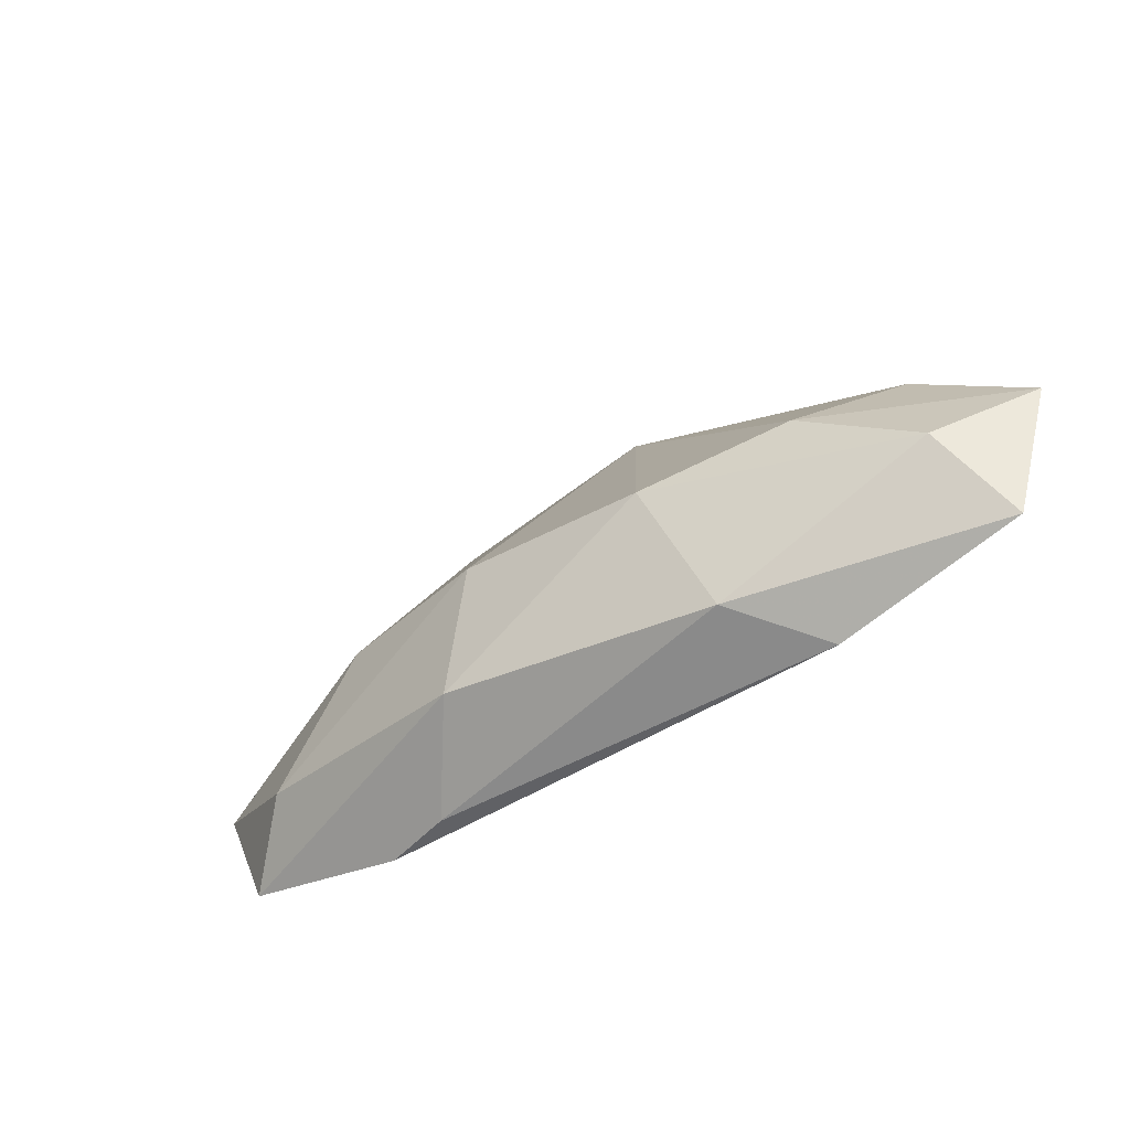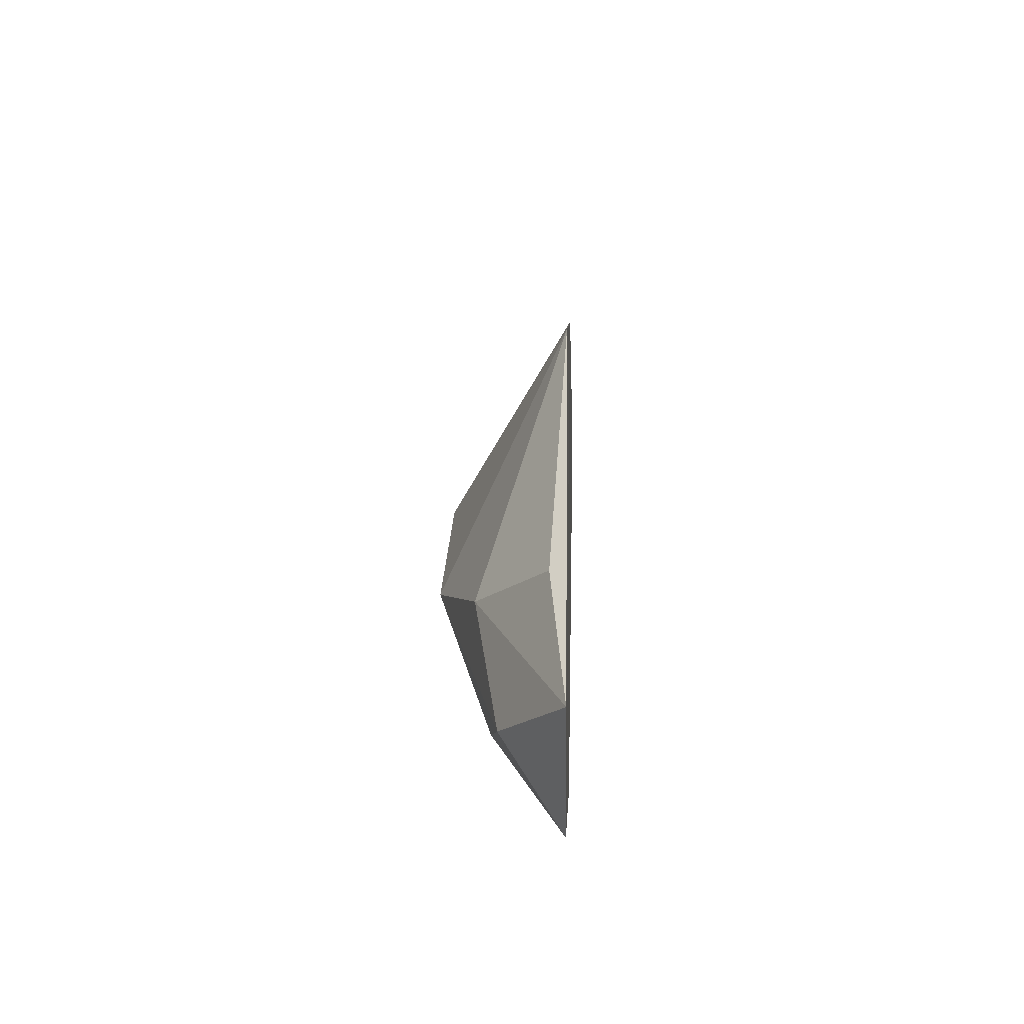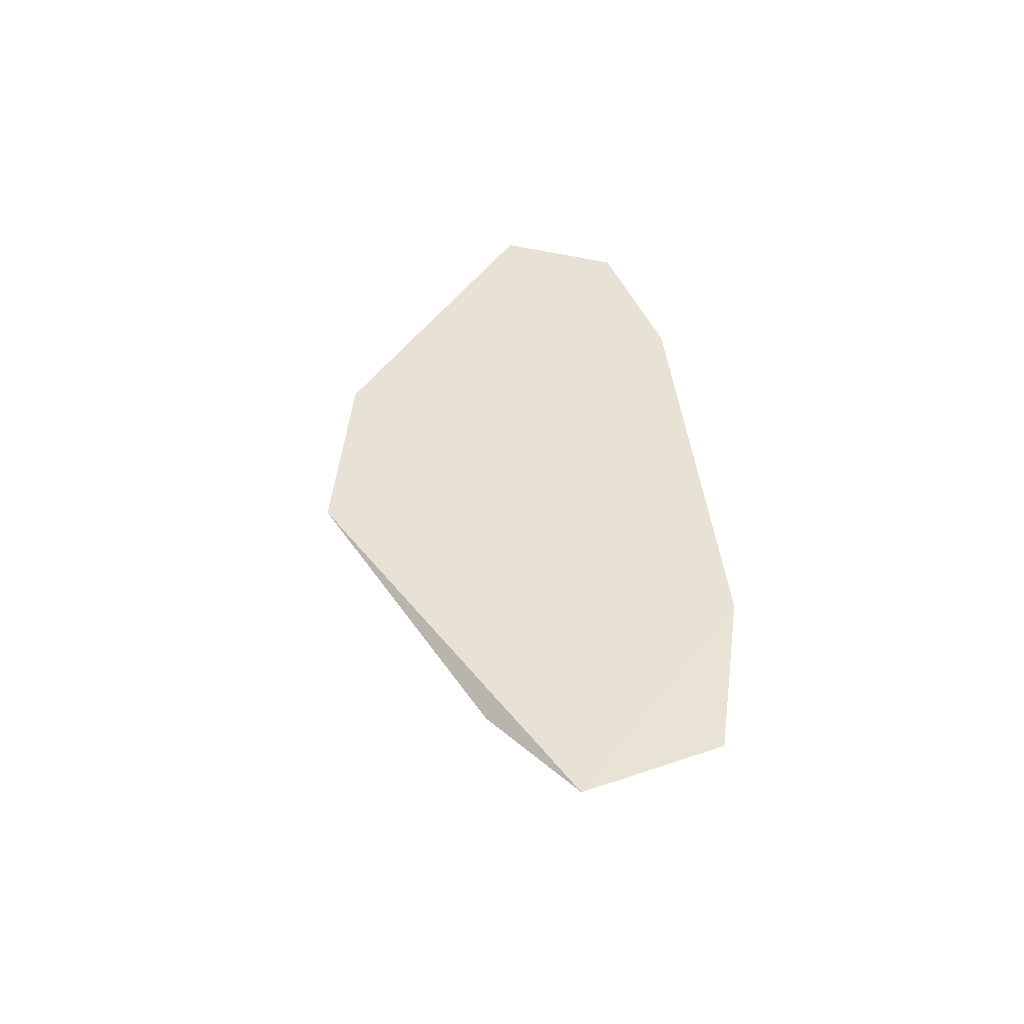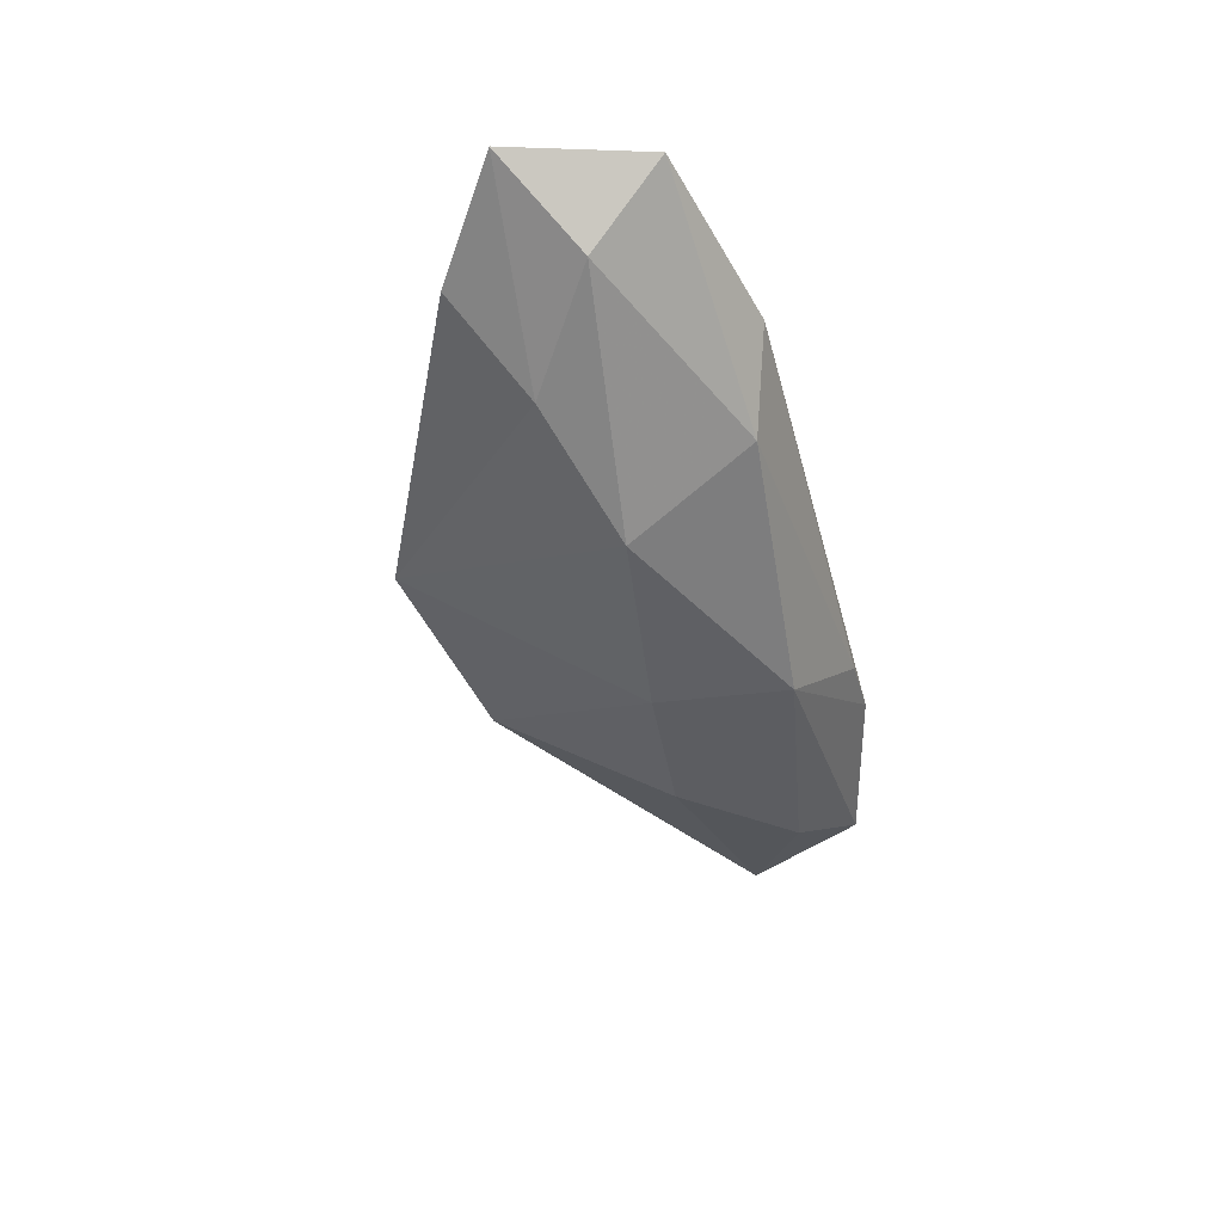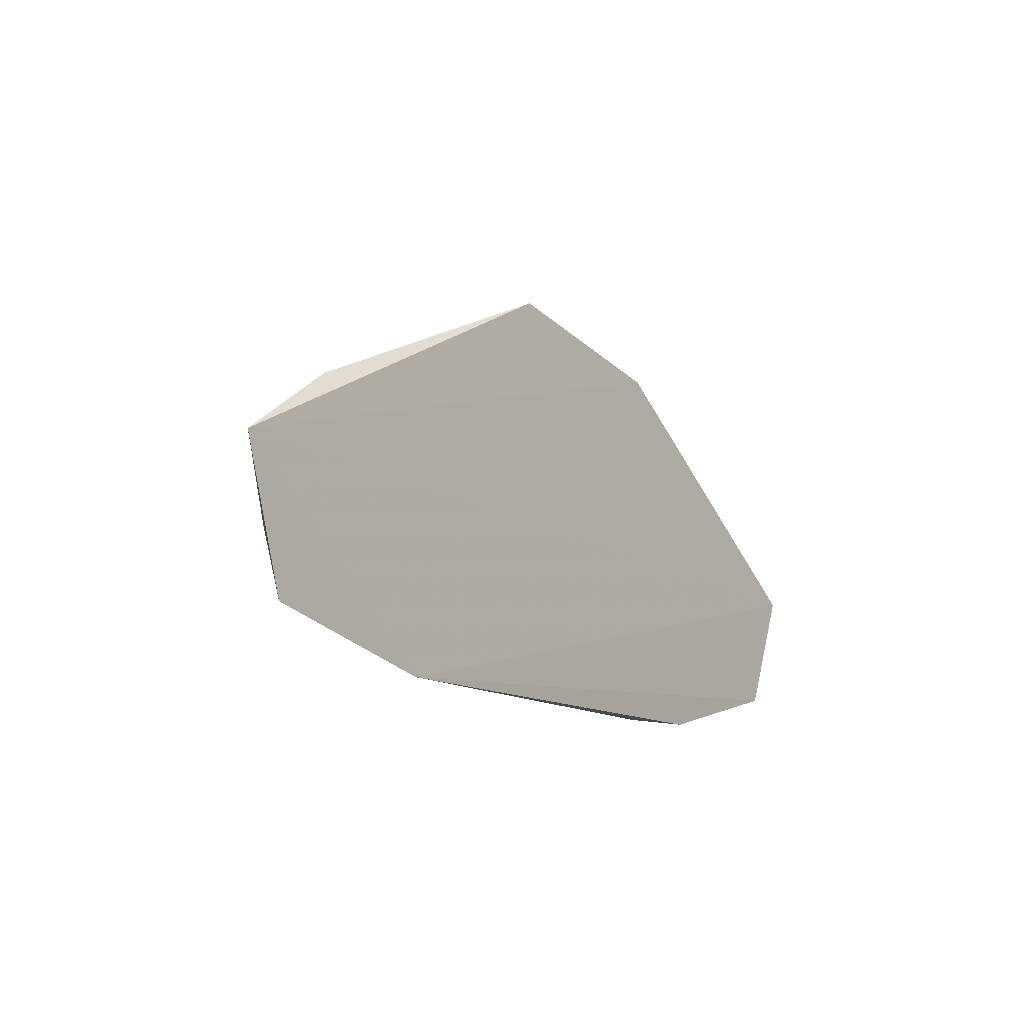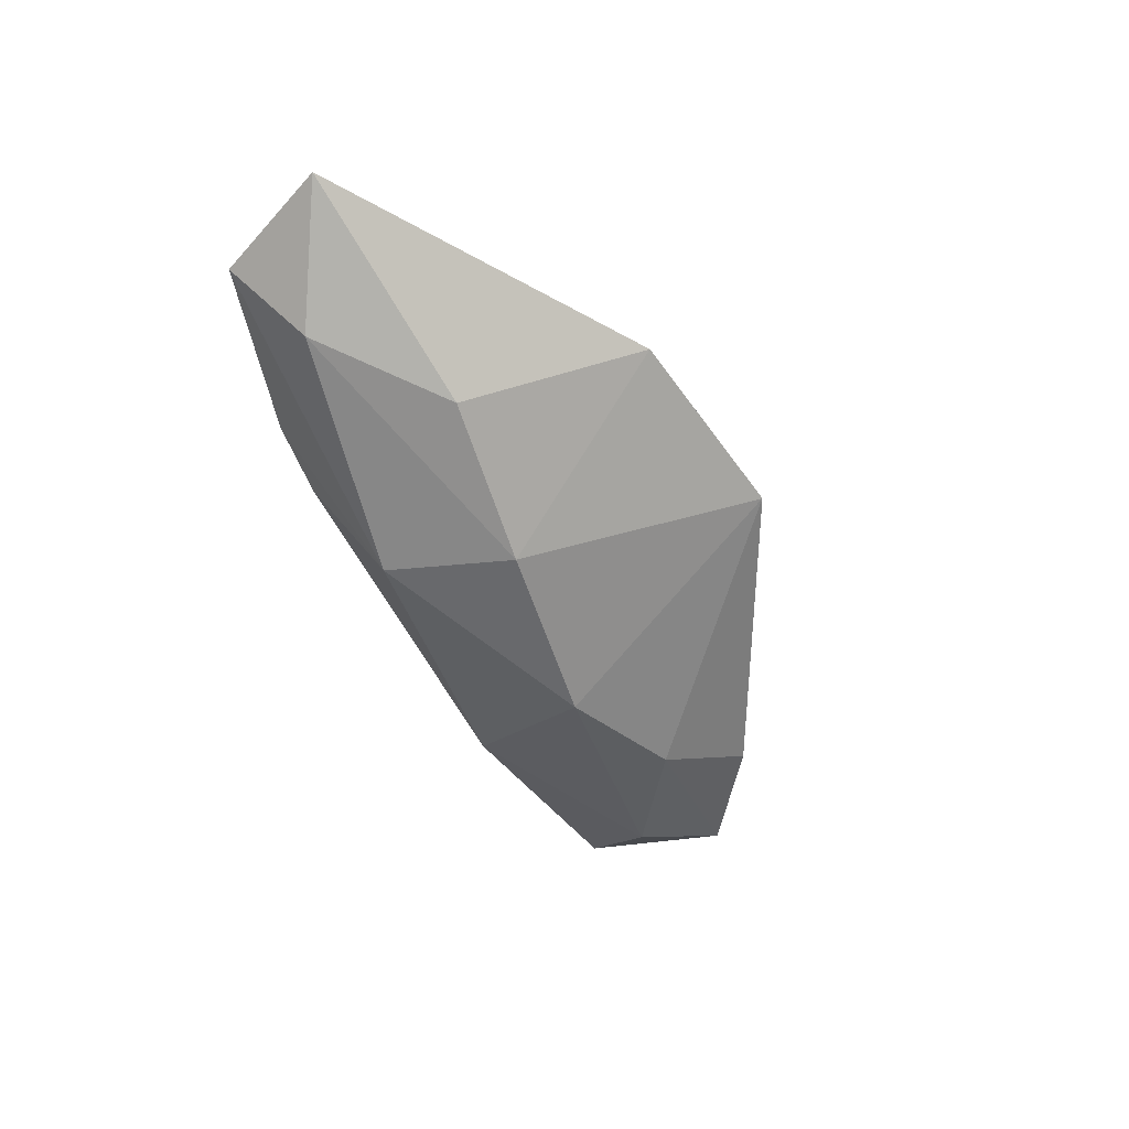
<metadata>
{"format":"obj","ext":"obj","renderer":"f3d","projection":"perspective","resolution":1024,"background":"white","views":[{"elev":-48.9,"azim":36.3,"up":"+Z"},{"elev":17.1,"azim":92.6,"up":"+Z"},{"elev":41.1,"azim":84.9,"up":"+Y"},{"elev":-48.6,"azim":105.2,"up":"+Y"},{"elev":-12.6,"azim":125.7,"up":"+Z"},{"elev":-55.9,"azim":-64.6,"up":"+Y"}]}
</metadata>
<code>
v -0.004316 -0.01987 -0.03995
v 0.005832 -0.01922 -0.03995
v -0.01166 -0.01944 -0.03585
v -0.008637 -0.02095 -0.03757
v -0.00259 -0.02203 -0.03866
v 0.008641 -0.01965 -0.03347
v -0.001727 -0.02246 -0.03542
v -0.005828 -0.0216 -0.03498
v -0.006043 -0.01944 -0.03995
v 0.006481 -0.02138 -0.03498
v 0.01145 -0.01922 -0.03542
v -0.004102 -0.01944 -0.03067
v -0.01037 -0.01944 -0.03887
v 0.01037 -0.01922 -0.03887
v 0.003023 -0.02246 -0.03606
v 0.00108 -0.01944 -0.0298
v 0.00929 -0.02073 -0.03693
v 0.004106 -0.02117 -0.0393
f 3 2 13
f 8 12 3
f 9 1 5
f 5 1 18
f 15 5 18
f 18 14 17
f 15 18 17
f 12 8 7
f 5 15 7
f 16 12 7
f 15 16 7
f 8 3 4
f 7 8 4
f 5 7 4
f 3 12 11
f 12 16 11
f 16 6 11
f 17 14 11
f 1 9 2
f 18 1 2
f 14 18 2
f 3 11 2
f 11 14 2
f 6 16 10
f 16 15 10
f 15 17 10
f 11 6 10
f 17 11 10
f 9 5 13
f 4 3 13
f 5 4 13
f 2 9 13

</code>
